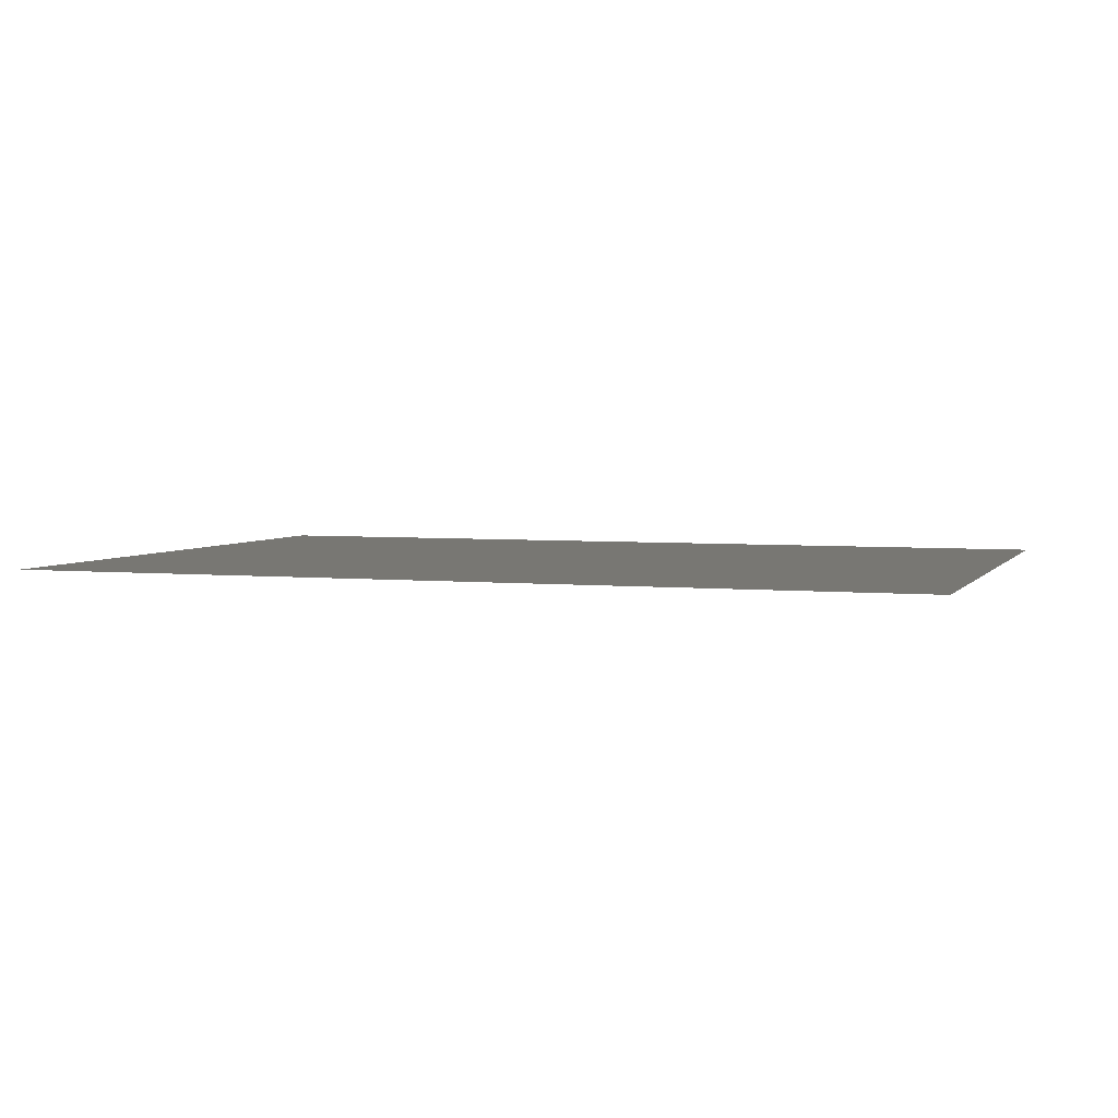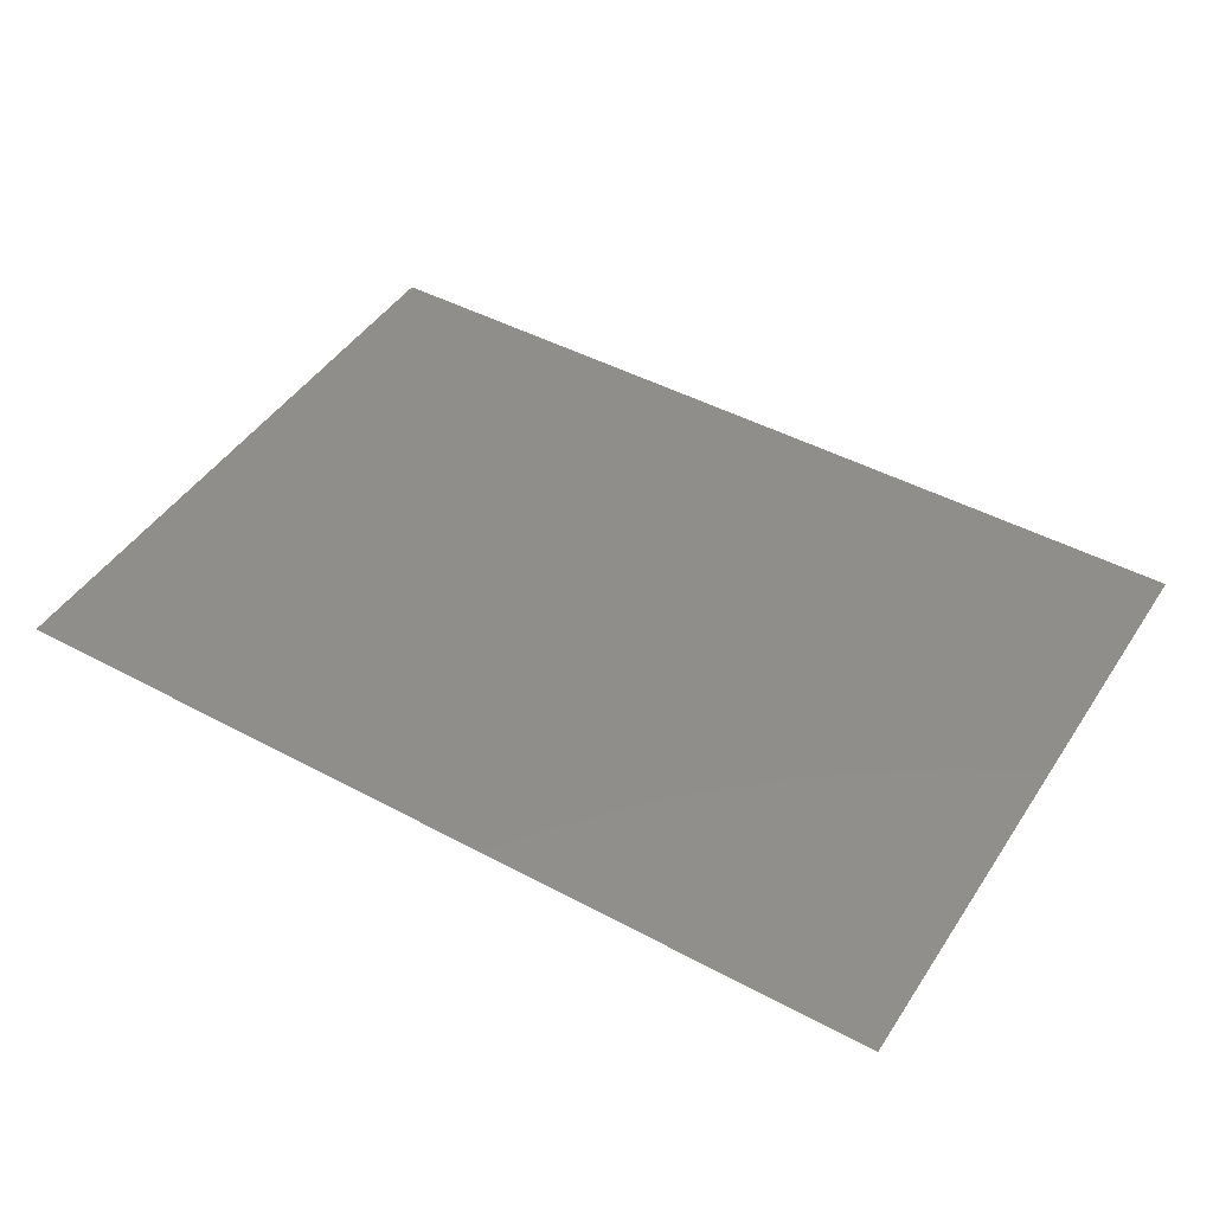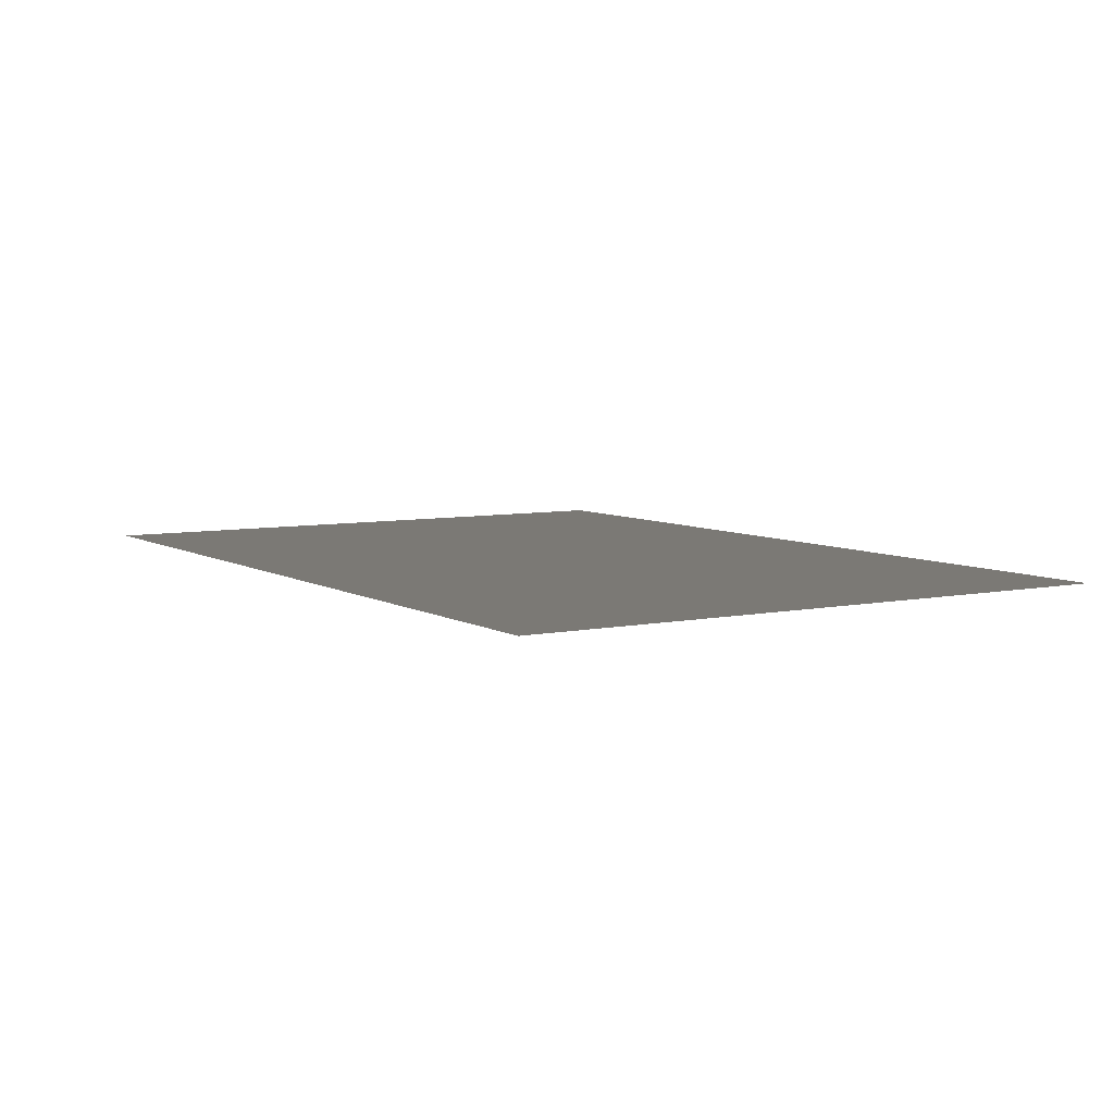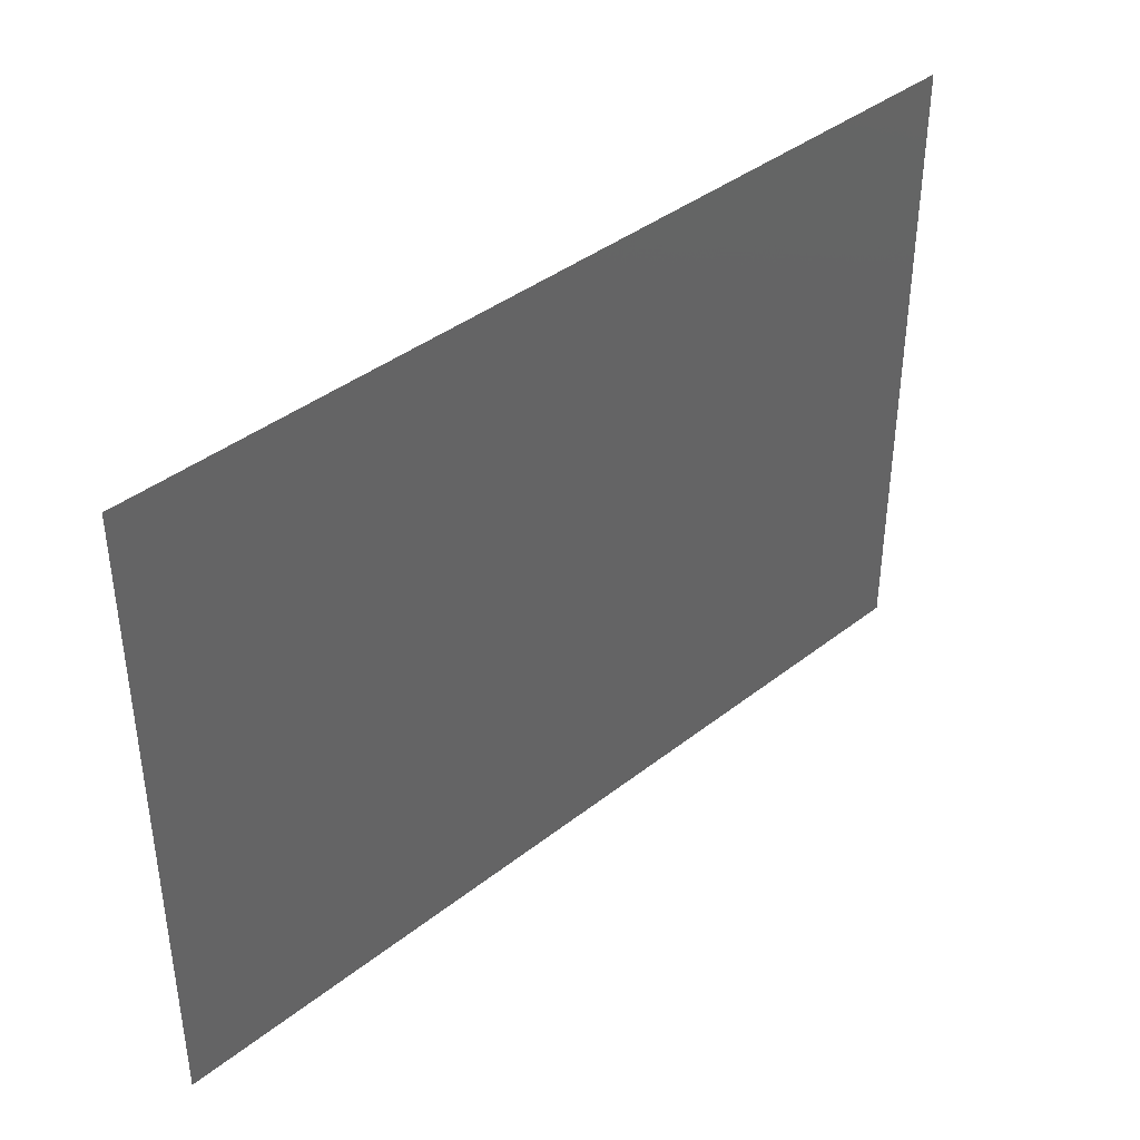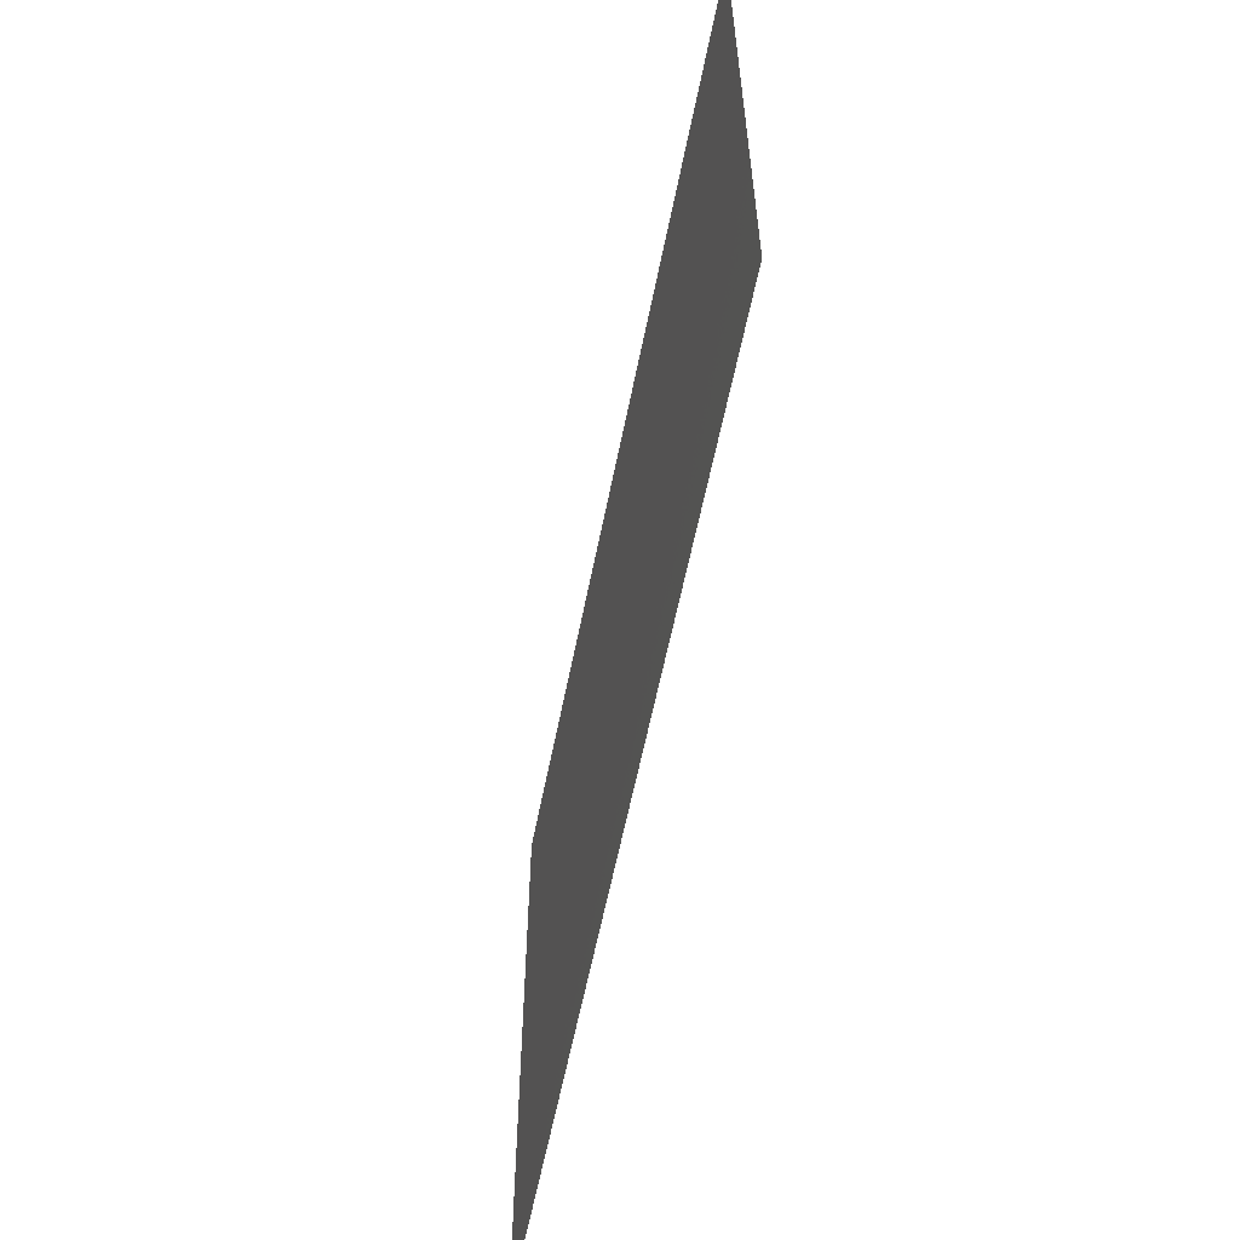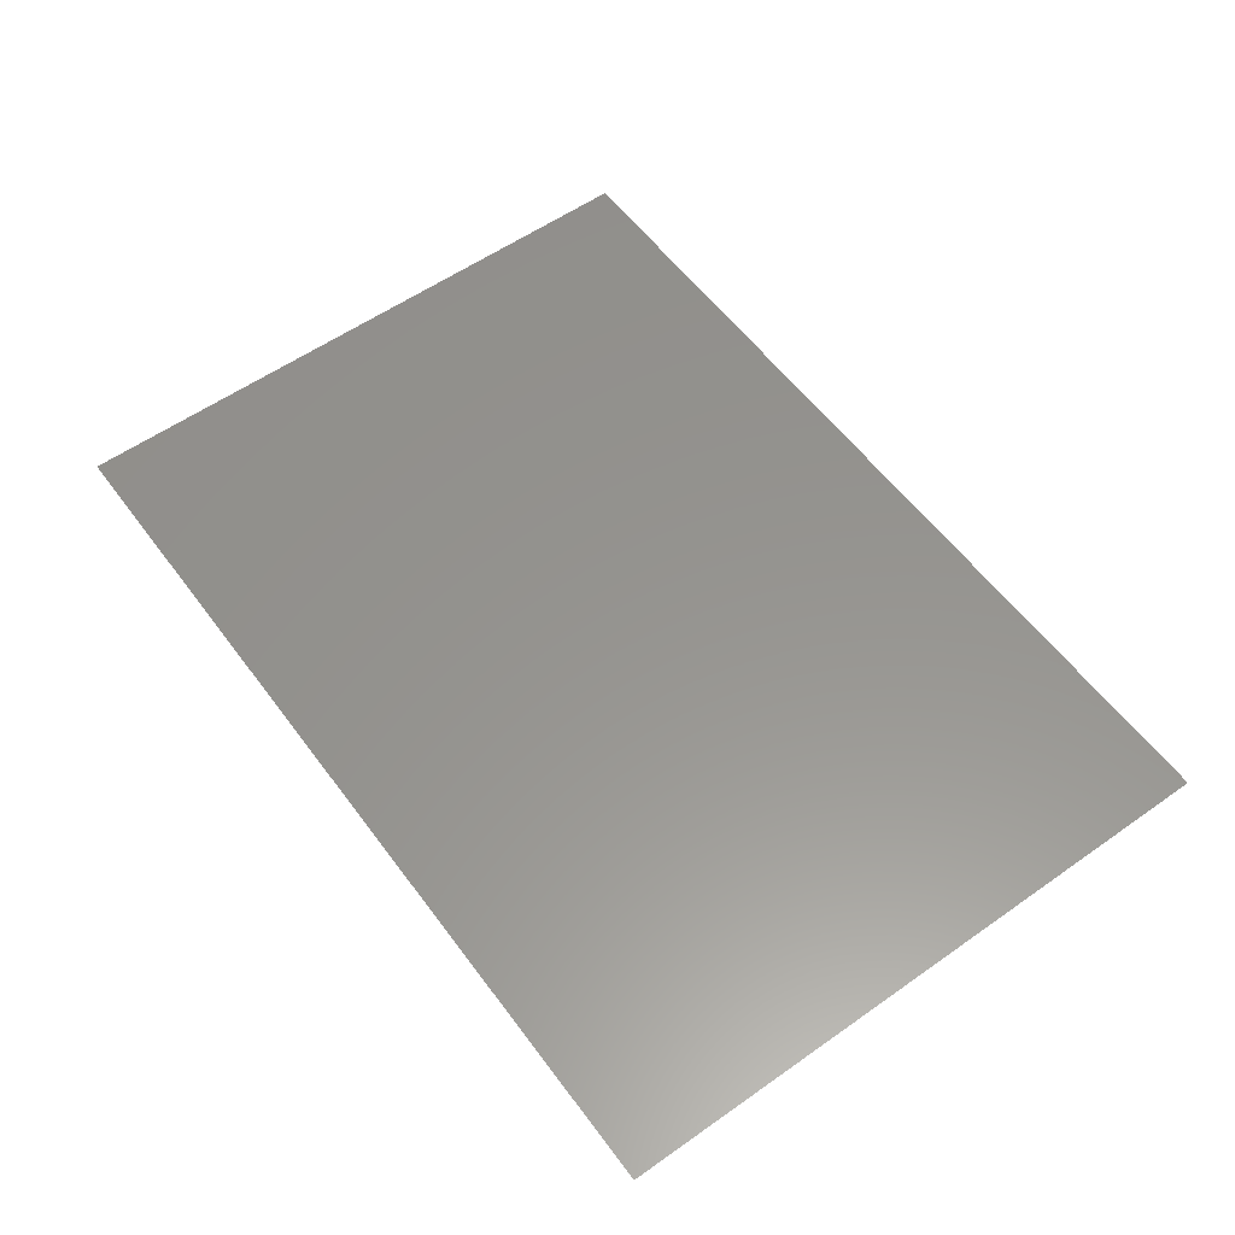
<metadata>
{"format":"stl","ext":"stl","renderer":"f3d","projection":"perspective","resolution":1024,"background":"white","views":[{"elev":3.9,"azim":18.7,"up":"+Z"},{"elev":45.9,"azim":31.6,"up":"+Z"},{"elev":6.5,"azim":-121.6,"up":"+Z"},{"elev":39.8,"azim":135.9,"up":"+Y"},{"elev":-59.6,"azim":-101.2,"up":"+Y"},{"elev":57.2,"azim":-126.2,"up":"+Z"}]}
</metadata>
<code>
# stl→obj: 218 verts, 382 faces
v 36 2.273 70
v 33.76 3.929 70
v 36 4.545 70
v 36 20.45 70
v 33.8 21.17 70
v 36 22.73 70
v 34.22 1.745 70
v 33.92 12.51 70
v 31.33 12.58 70
v 32.59 14.68 70
v 32.19 10.58 70
v 34.22 23.25 70
v 30.14 18.77 70
v 31.38 16.75 70
v 28.92 16.74 70
v 33.94 16.87 70
v 27.63 14.71 70
v 30.27 14.72 70
v 28.89 12.63 70
v 1.841 12.76 70
v 1.844 14.93 70
v 3.898 14.37 70
v 32.28 2.055 70
v 29.98 2.14 70
v 31.17 4.285 70
v 3.552 12.06 70
v 32.43 18.88 70
v 3.447 2.109 70
v 2.643 4.432 70
v 5.146 4.409 70
v 28.84 4.375 70
v 27.63 2.188 70
v 34.51 14.77 70
v 0 4.545 70
v 1.634 2.818 70
v 9.6 0 70
v 8.529 2.198 70
v 10.91 2.225 70
v 6 2.164 70
v 9.831 4.358 70
v 26.46 4.365 70
v 0 20.45 70
v 1.725 22.29 70
v 2.621 20.63 70
v 12 0 70
v 13.3 2.209 70
v 14.4 0 70
v 19.2 0 70
v 20.46 2.189 70
v 21.6 0 70
v 16.8 0 70
v 15.72 2.228 70
v 18.09 2.23 70
v 1.654 6.072 70
v 7.489 4.396 70
v 16.97 4.346 70
v 22.82 2.118 70
v 21.71 4.365 70
v 24.13 4.404 70
v 25.22 2.217 70
v 32.3 6.473 70
v 3.418 22.94 70
v 5.056 20.7 70
v 6 22.91 70
v 14.57 4.352 70
v 10.96 18.77 70
v 8.594 18.74 70
v 9.737 20.84 70
v 1.64 18.96 70
v 24 0 70
v 26.4 0 70
v 27.64 18.8 70
v 26.47 16.74 70
v 8.484 22.93 70
v 7.361 20.82 70
v 31.21 20.88 70
v 6.294 10.5 70
v 4.245 10.44 70
v 5.325 12.43 70
v 29.99 22.93 70
v 28.82 20.86 70
v 4.8 0 70
v 7.2 0 70
v 8.618 14.62 70
v 7.499 12.53 70
v 6.261 14.63 70
v 26.47 12.63 70
v 32.29 23 70
v 9.821 12.56 70
v 9.6 25 70
v 10.86 22.93 70
v 22.88 18.79 70
v 20.46 18.79 70
v 21.63 20.84 70
v 12.11 20.83 70
v 21.69 16.73 70
v 34.24 10.15 70
v 0 22.73 70
v 10.98 14.64 70
v 22.82 22.91 70
v 24.04 20.85 70
v 13.25 22.93 70
v 15.62 22.92 70
v 14.47 20.84 70
v 4.8 25 70
v 31.2 25 70
v 25.29 10.57 70
v 27.66 10.57 70
v 31.2 0 70
v 12.17 12.58 70
v 7.2 25 70
v 21.6 25 70
v 20.4 22.92 70
v 25.27 14.69 70
v 16.91 16.72 70
v 18.07 18.78 70
v 19.29 16.72 70
v 24 25 70
v 25.22 22.92 70
v 28.84 8.527 70
v 31 8.611 70
v 30.01 6.489 70
v 24.09 12.63 70
v 5.237 16.58 70
v 33.6 25 70
v 2.4 0 70
v 2.4 25 70
v 33.6 0 70
v 27.61 22.93 70
v 7.43 16.67 70
v 26.4 25 70
v 5.275 8.528 70
v 8.64 10.5 70
v 7.476 8.46 70
v 26.48 8.522 70
v 27.67 6.485 70
v 28.8 25 70
v 28.8 0 70
v 29.98 10.56 70
v 9.788 16.69 70
v 9.83 8.466 70
v 11 10.52 70
v 13.36 14.65 70
v 18.01 22.92 70
v 16.84 20.84 70
v 24.11 8.517 70
v 13.37 10.53 70
v 14.56 12.59 70
v 26.43 20.86 70
v 13.39 6.42 70
v 15.77 6.418 70
v 22.91 10.57 70
v 12.16 16.7 70
v 19.21 20.85 70
v 19.2 25 70
v 14.57 8.478 70
v 16.95 8.48 70
v 12.2 8.473 70
v 11.02 6.419 70
v 8.66 6.426 70
v 12 25 70
v 14.4 25 70
v 3.753 18.45 70
v 6.27 18.68 70
v 6.337 6.435 70
v 3.793 6.623 70
v 0 2.273 70
v 12.2 4.366 70
v 25.3 6.471 70
v 25.25 18.8 70
v 16.8 25 70
v 15.76 10.53 70
v 16.94 12.6 70
v 15.74 14.66 70
v 18.14 10.54 70
v 18.13 14.66 70
v 19.33 12.61 70
v 13.32 18.76 70
v 14.53 16.71 70
v 21.71 12.62 70
v 20.53 10.56 70
v 20.54 6.439 70
v 19.36 4.371 70
v 18.16 6.426 70
v 20.51 14.67 70
v 22.89 14.68 70
v 24.08 16.74 70
v 22.93 6.455 70
v 19.34 8.491 70
v 21.73 8.504 70
v 0 11.36 70
v 0 13.64 70
v 36 11.36 70
v 36 13.64 70
v 0 6.818 70
v 0 9.091 70
v 1.821 7.896 70
v 36 15.91 70
v 36 18.18 70
v 0 15.91 70
v 0 18.18 70
v 1.804 17.13 70
v 36 6.818 70
v 34.31 7.927 70
v 36 9.091 70
v 34.46 5.971 70
v 15.68 18.77 70
v 3.384 16.27 70
v 3.454 8.82 70
v 36 25 70
v 36 0 70
v 2.163 10.34 70
v 32.78 8.823 70
v 1.447 1.34 70
v 1.382 23.73 70
v 34.37 19.16 70
v 0 0 70
v 0 25 70
f 1 2 3
f 4 5 6
f 1 7 2
f 8 9 10
f 8 11 9
f 6 5 12
f 13 14 15
f 16 10 14
f 17 18 19
f 20 21 22
f 23 24 25
f 20 22 26
f 13 27 14
f 28 29 30
f 31 25 24
f 32 31 24
f 16 33 10
f 34 29 35
f 36 37 38
f 28 30 39
f 37 40 38
f 32 41 31
f 42 43 44
f 45 46 47
f 23 25 2
f 48 49 50
f 18 15 14
f 51 52 53
f 34 54 29
f 37 39 55
f 52 56 53
f 57 58 59
f 36 38 45
f 37 55 40
f 17 15 18
f 32 60 41
f 25 61 2
f 51 53 48
f 62 63 44
f 62 64 63
f 30 55 39
f 57 59 60
f 52 65 56
f 9 19 18
f 48 53 49
f 45 38 46
f 66 67 68
f 42 44 69
f 70 60 71
f 72 15 73
f 74 75 64
f 13 76 27
f 63 64 75
f 77 78 79
f 9 18 10
f 72 13 15
f 71 60 32
f 75 68 67
f 59 41 60
f 73 15 17
f 70 57 60
f 80 76 81
f 82 39 83
f 84 85 86
f 17 19 87
f 50 49 57
f 77 79 85
f 88 76 80
f 82 28 39
f 81 76 13
f 16 14 27
f 84 89 85
f 90 91 74
f 92 93 94
f 66 68 95
f 83 39 37
f 47 46 52
f 92 96 93
f 8 97 11
f 86 85 79
f 42 98 43
f 27 76 5
f 99 89 84
f 100 101 94
f 102 103 104
f 57 49 58
f 92 94 101
f 105 64 62
f 106 88 80
f 107 87 108
f 109 24 23
f 19 108 87
f 110 89 99
f 88 5 76
f 74 68 75
f 111 74 64
f 105 111 64
f 112 100 113
f 10 18 14
f 114 17 87
f 74 91 68
f 115 116 117
f 118 119 100
f 113 100 94
f 120 121 122
f 114 87 123
f 123 87 107
f 86 22 124
f 106 125 88
f 126 28 82
f 127 105 62
f 109 23 128
f 129 80 81
f 84 86 130
f 118 131 119
f 130 86 124
f 77 132 78
f 81 13 72
f 133 134 77
f 135 120 136
f 137 80 129
f 134 132 77
f 138 32 24
f 112 118 100
f 68 91 95
f 121 139 11
f 140 84 130
f 141 134 133
f 142 141 133
f 143 110 99
f 136 120 122
f 99 84 140
f 102 95 91
f 103 144 145
f 107 135 146
f 120 139 121
f 110 147 142
f 137 106 80
f 138 24 109
f 110 142 89
f 148 110 143
f 73 17 114
f 131 137 129
f 83 37 36
f 102 104 95
f 81 72 149
f 93 117 116
f 111 90 74
f 71 32 138
f 133 85 89
f 150 151 65
f 86 79 22
f 123 107 152
f 142 133 89
f 99 140 153
f 154 145 144
f 133 77 85
f 155 113 144
f 151 156 157
f 142 158 141
f 148 147 110
f 113 154 144
f 94 93 154
f 159 40 160
f 129 81 149
f 161 162 102
f 50 57 70
f 139 9 11
f 119 101 100
f 124 163 164
f 113 94 154
f 120 108 139
f 162 103 102
f 132 165 166
f 131 129 119
f 152 107 146
f 163 44 63
f 167 34 35
f 107 108 135
f 150 65 168
f 147 158 142
f 166 30 29
f 135 136 169
f 72 73 170
f 143 99 153
f 171 155 144
f 171 144 103
f 148 172 147
f 173 172 148
f 150 156 151
f 162 171 103
f 130 124 164
f 122 25 31
f 149 72 170
f 174 148 143
f 173 175 172
f 173 148 174
f 155 112 113
f 47 52 51
f 153 140 66
f 176 173 174
f 134 165 132
f 139 108 19
f 177 173 176
f 153 178 179
f 177 175 173
f 146 135 169
f 180 152 181
f 176 174 115
f 180 181 177
f 182 183 184
f 143 153 179
f 159 168 40
f 185 177 176
f 123 152 180
f 135 108 120
f 114 123 186
f 180 177 185
f 183 56 184
f 73 114 187
f 186 180 185
f 158 159 141
f 174 179 115
f 188 58 182
f 141 160 134
f 186 123 180
f 183 53 56
f 177 181 175
f 170 73 187
f 175 189 157
f 58 183 182
f 136 122 31
f 184 56 151
f 174 143 179
f 152 146 190
f 188 59 58
f 134 160 165
f 168 38 40
f 146 188 190
f 169 59 188
f 172 157 156
f 175 157 172
f 187 114 186
f 153 66 178
f 129 149 119
f 187 186 96
f 184 157 189
f 141 159 160
f 159 150 168
f 158 150 159
f 188 182 190
f 169 41 59
f 147 172 156
f 122 121 61
f 152 190 181
f 169 136 41
f 170 187 92
f 165 160 55
f 146 169 188
f 56 65 151
f 93 96 117
f 186 185 96
f 187 96 92
f 164 163 63
f 130 164 67
f 165 30 166
f 140 67 66
f 191 192 20
f 193 8 194
f 139 19 9
f 182 184 189
f 181 190 189
f 182 189 190
f 184 151 157
f 195 196 197
f 198 16 199
f 136 31 41
f 200 201 202
f 203 204 205
f 147 156 158
f 103 145 104
f 165 55 30
f 158 156 150
f 140 130 67
f 175 181 189
f 2 61 206
f 149 170 101
f 164 75 67
f 66 95 178
f 52 46 65
f 149 101 119
f 115 179 207
f 170 92 101
f 164 63 75
f 40 55 160
f 202 163 208
f 197 209 166
f 176 115 117
f 185 117 96
f 154 116 145
f 154 93 116
f 178 207 179
f 58 49 183
f 22 79 26
f 90 161 91
f 115 207 116
f 185 176 117
f 145 116 207
f 178 104 207
f 197 166 54
f 122 61 25
f 145 207 104
f 23 2 7
f 178 95 104
f 168 65 46
f 8 10 33
f 210 6 12
f 211 7 1
f 210 12 125
f 211 128 7
f 183 49 53
f 3 2 206
f 191 20 212
f 196 212 197
f 202 69 163
f 161 102 91
f 192 21 20
f 121 213 61
f 200 202 21
f 168 46 38
f 204 61 213
f 126 214 28
f 127 62 215
f 20 26 212
f 193 97 8
f 205 204 97
f 88 12 5
f 196 191 212
f 3 206 203
f 201 42 69
f 124 208 163
f 34 195 54
f 132 166 209
f 192 200 21
f 62 43 215
f 78 212 26
f 28 214 35
f 194 8 33
f 198 33 16
f 4 216 5
f 166 29 54
f 163 69 44
f 16 27 216
f 205 97 193
f 199 16 216
f 28 35 29
f 199 216 4
f 78 26 79
f 202 208 21
f 197 212 209
f 203 206 204
f 201 69 202
f 27 5 216
f 62 44 43
f 204 206 61
f 195 197 54
f 194 33 198
f 217 214 126
f 218 127 215
f 125 12 88
f 128 23 7
f 204 213 97
f 22 21 208
f 78 209 212
f 132 209 78
f 124 22 208
f 121 11 213
f 218 215 98
f 217 167 214
f 11 97 213
f 167 35 214
f 98 215 43

</code>
